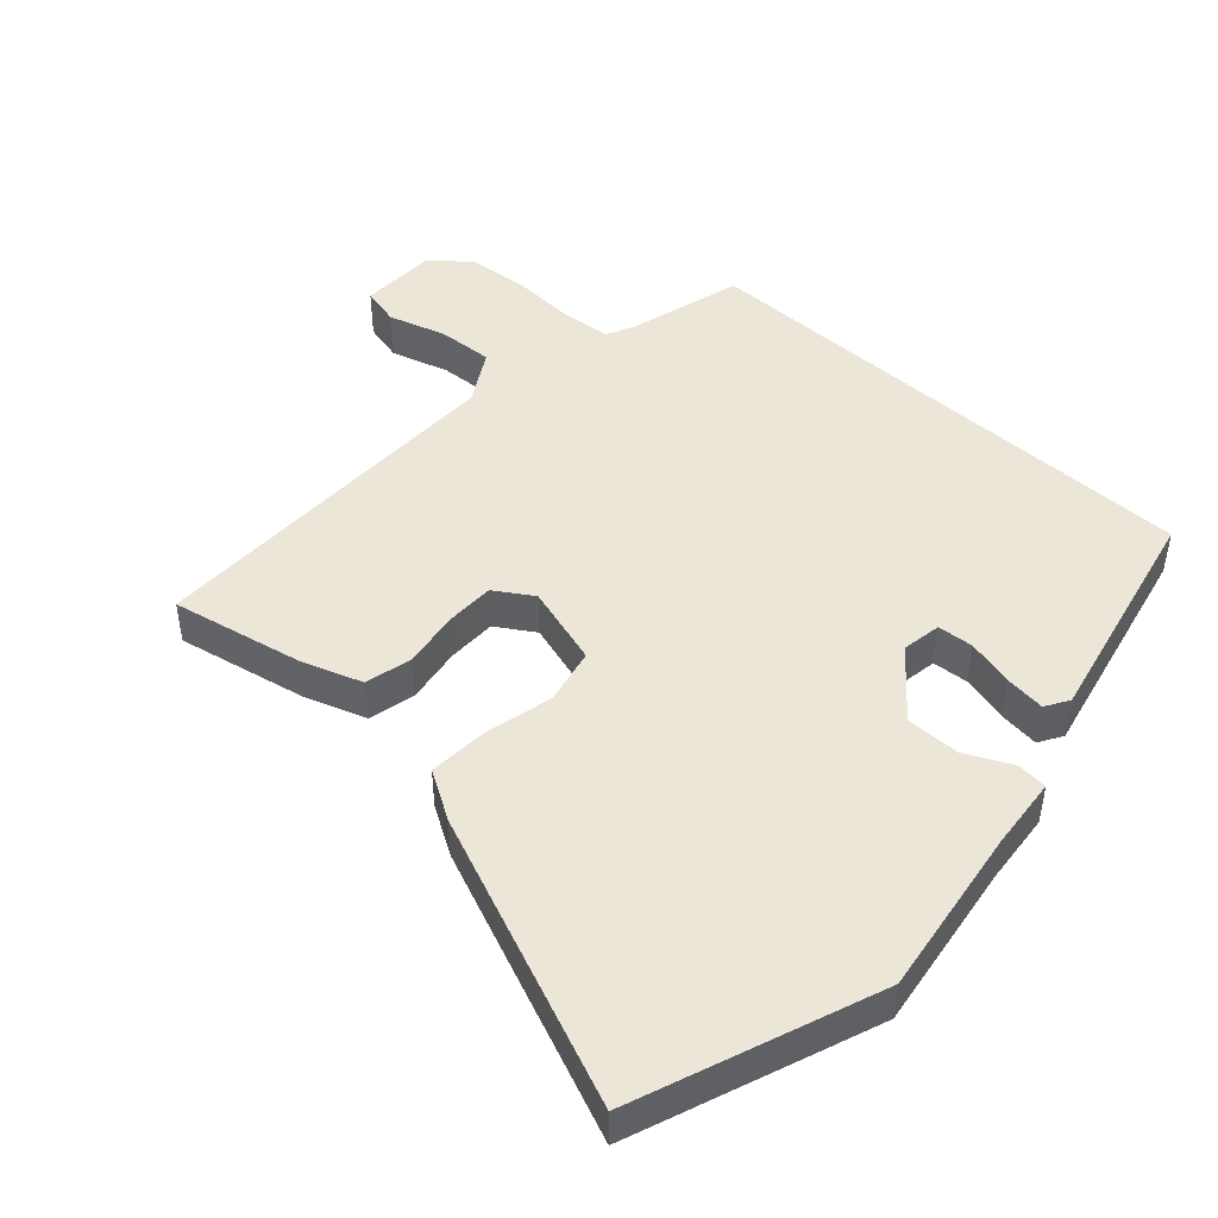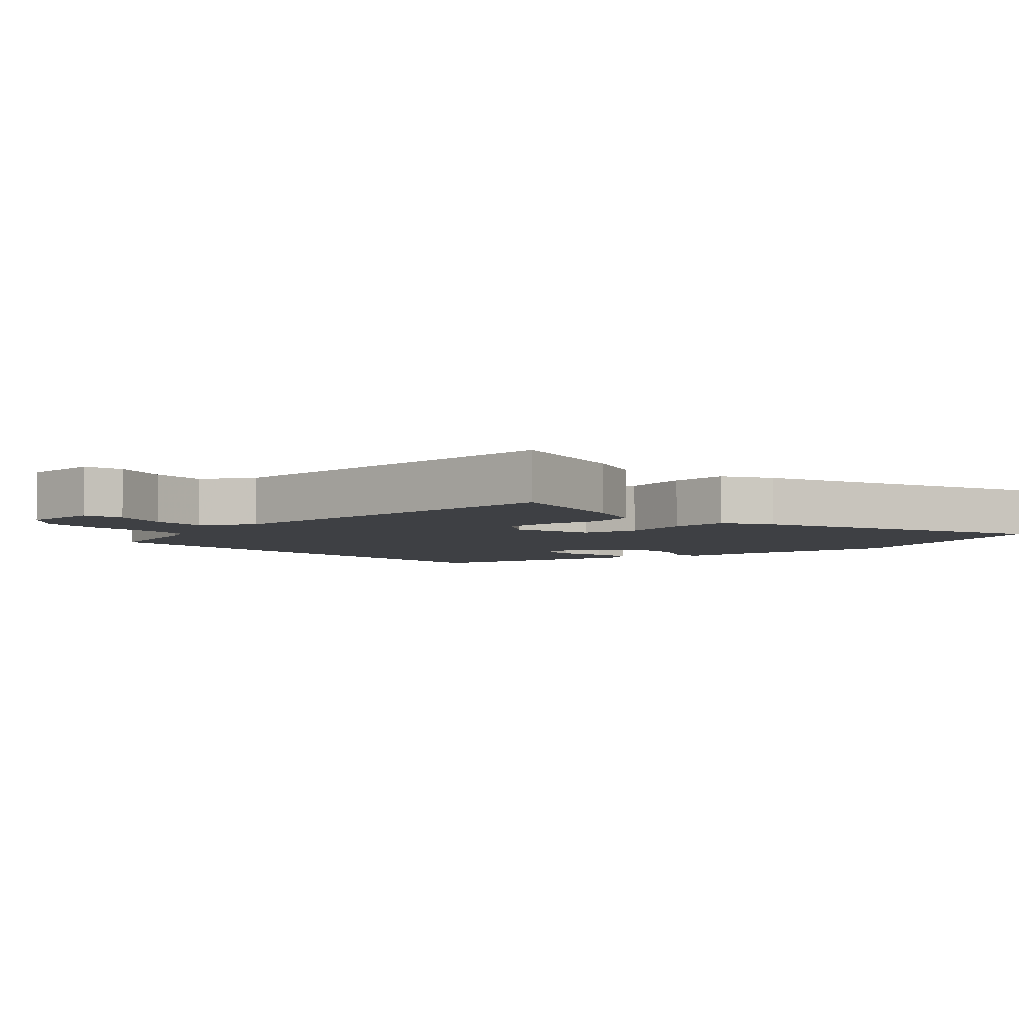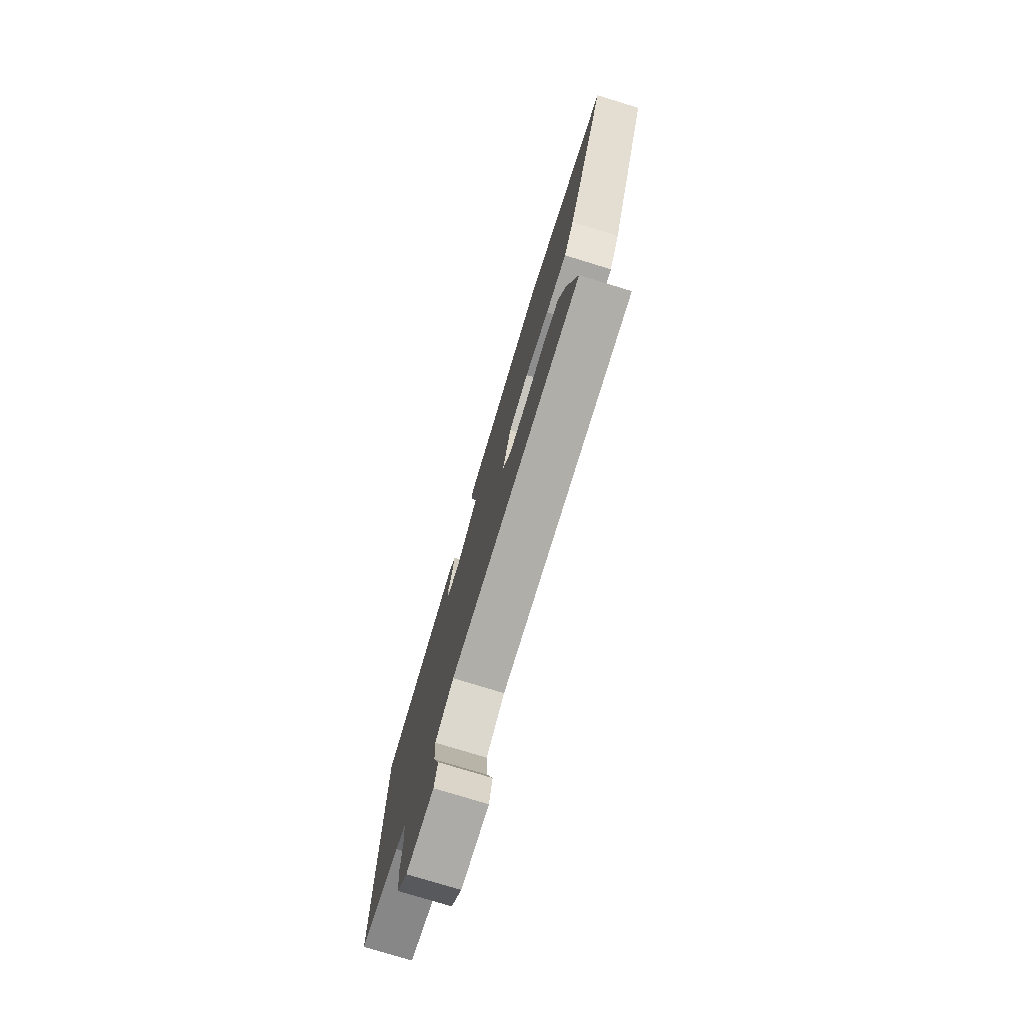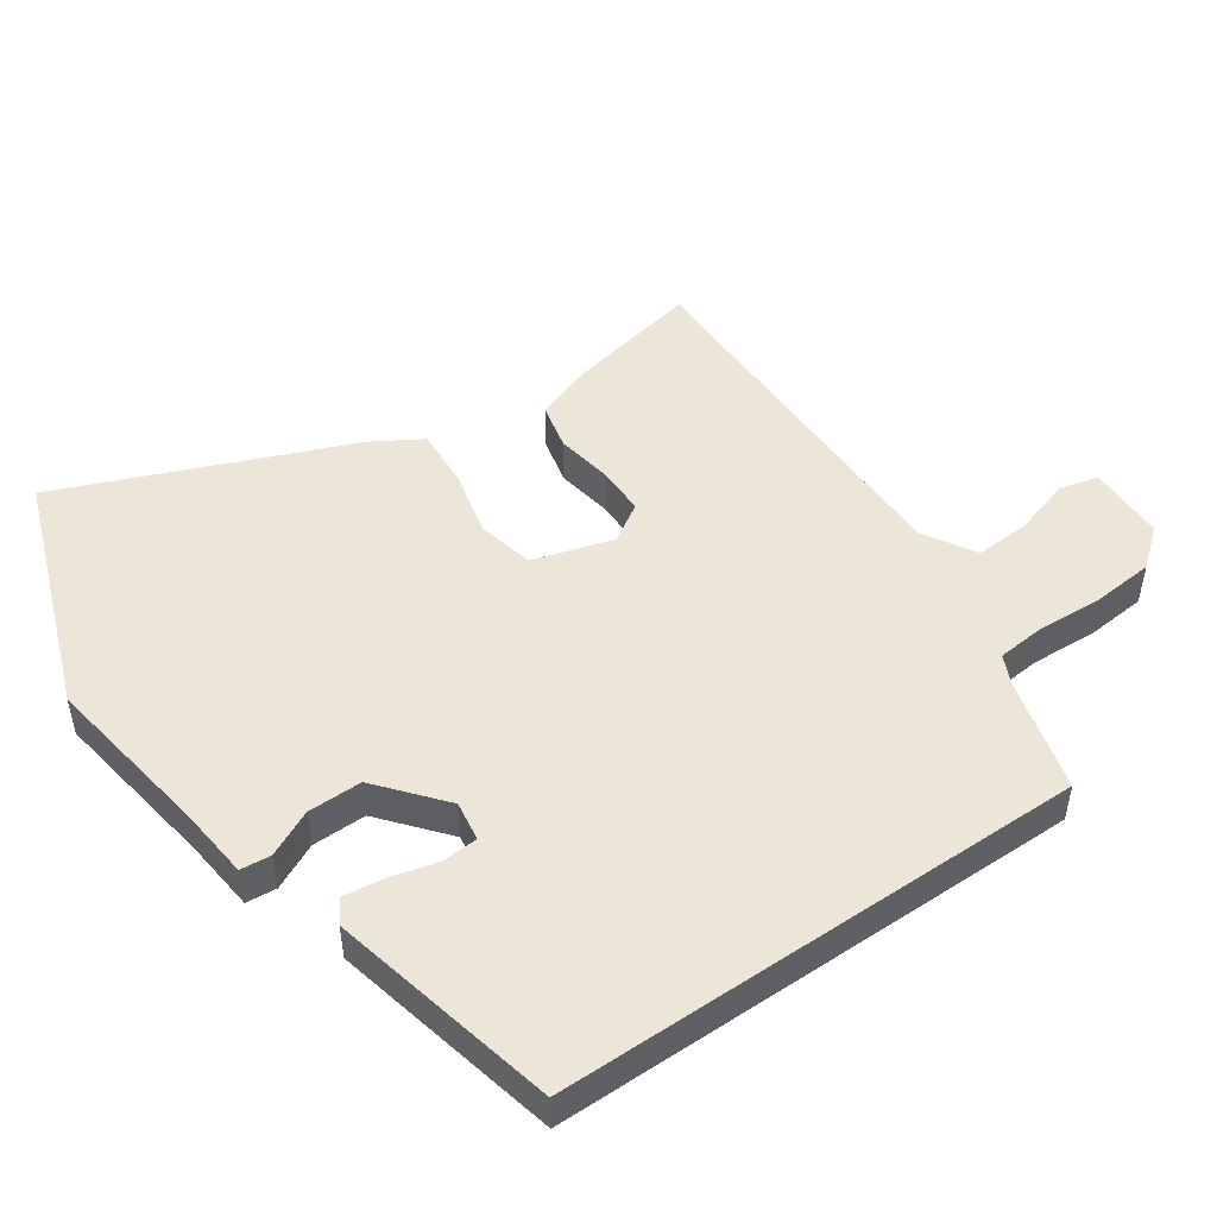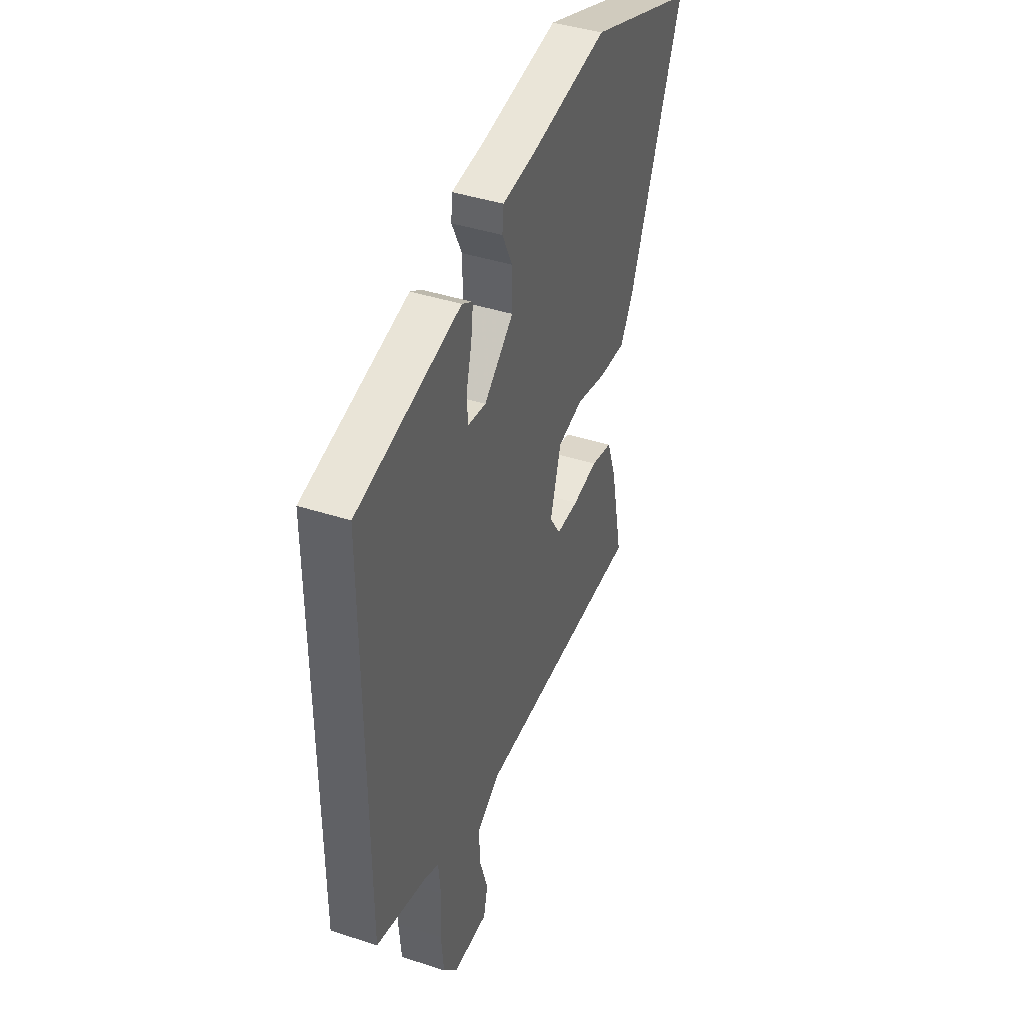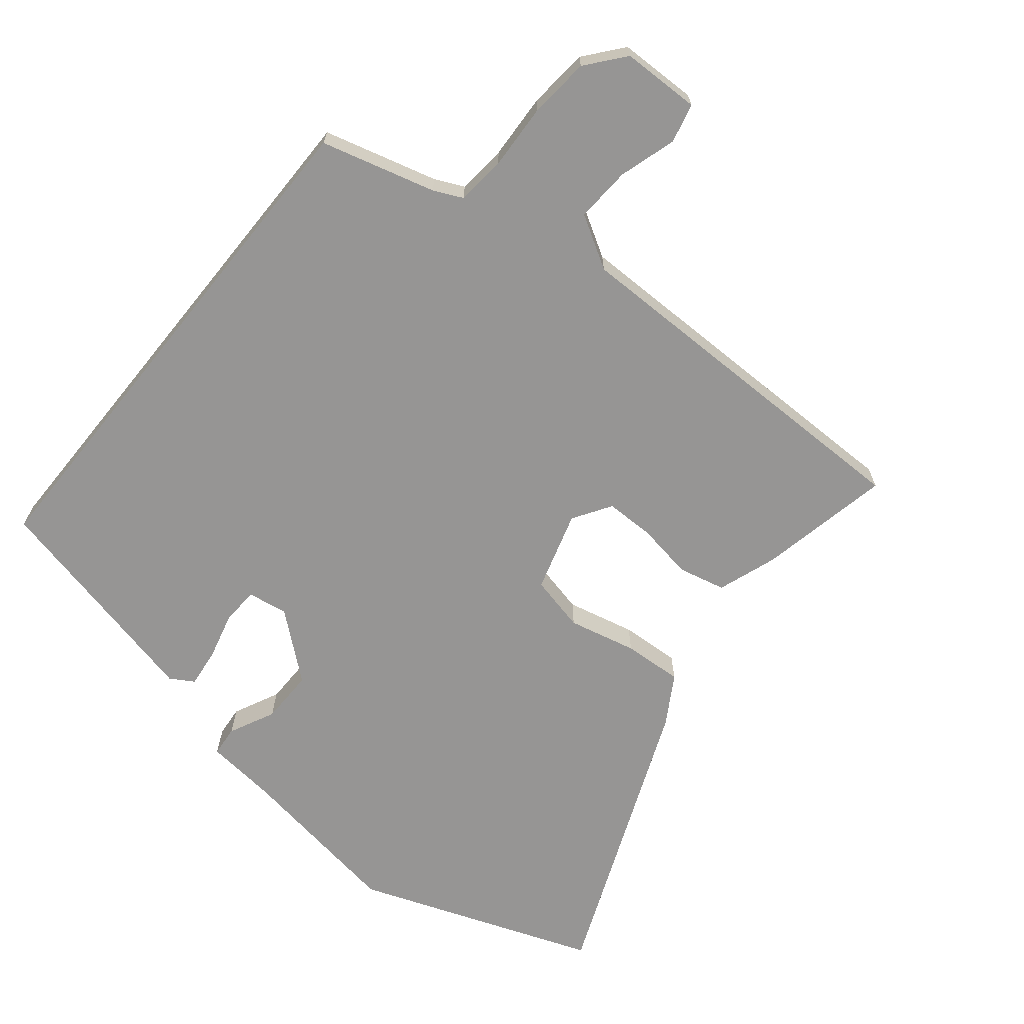
<metadata>
{"format":"obj","ext":"obj","renderer":"f3d","projection":"perspective","resolution":1024,"background":"white","views":[{"elev":46.3,"azim":-47.4,"up":"+Y"},{"elev":-4.8,"azim":-137.6,"up":"+Y"},{"elev":-77.4,"azim":-107.0,"up":"+Z"},{"elev":48.9,"azim":55.5,"up":"+Y"},{"elev":41.6,"azim":111.5,"up":"+Z"},{"elev":-67.6,"azim":141.0,"up":"+Y"}]}
</metadata>
<code>
v 0.5 0.07 0.374
v 0.5 0.07 -0.408
v 0.331 0.07 -0.453
v 0.288 0.07 -0.473
v 0.281 0.07 -0.546
v 0.286 0.07 -0.643
v 0.278 0.07 -0.733
v 0.232 0.07 -0.789
v 0.116 0.07 -0.791
v 0.102 0.07 -0.733
v 0.128 0.07 -0.648
v 0.133 0.07 -0.566
v 0.056 0.07 -0.52
v -0.499 0.07 -0.519
v -0.458 0.07 -0.323
v -0.427 0.07 -0.235
v -0.357 0.07 -0.219
v -0.274 0.07 -0.233
v -0.201 0.07 -0.233
v -0.165 0.07 -0.177
v -0.2 0.07 -0.058
v -0.283 0.07 -0.039
v -0.384 0.07 -0.062
v -0.472 0.07 -0.067
v -0.515 0.07 0.005
v -0.688 0.07 0.431
v -0.334 0.07 0.561
v -0.082 0.07 0.522
v 0.024 0.07 0.511
v 0.028 0.07 0.466
v -0.005 0.07 0.398
v -0.006 0.07 0.318
v 0.09 0.07 0.238
v 0.149 0.07 0.247
v 0.153 0.07 0.3
v 0.135 0.07 0.371
v 0.128 0.07 0.43
v 0.163 0.07 0.451
v 0.5 0 0.374
v 0.5 0 -0.408
v 0.331 0 -0.453
v 0.288 0 -0.473
v 0.281 0 -0.546
v 0.286 0 -0.643
v 0.278 0 -0.733
v 0.232 0 -0.789
v 0.116 0 -0.791
v 0.102 0 -0.733
v 0.128 0 -0.648
v 0.133 0 -0.566
v 0.056 0 -0.52
v -0.499 0 -0.519
v -0.458 0 -0.323
v -0.427 0 -0.235
v -0.357 0 -0.219
v -0.274 0 -0.233
v -0.201 0 -0.233
v -0.165 0 -0.177
v -0.2 0 -0.058
v -0.283 0 -0.039
v -0.384 0 -0.062
v -0.472 0 -0.067
v -0.515 0 0.005
v -0.688 0 0.431
v -0.334 0 0.561
v -0.082 0 0.522
v 0.024 0 0.511
v 0.028 0 0.466
v -0.005 0 0.398
v -0.006 0 0.318
v 0.09 0 0.238
v 0.149 0 0.247
v 0.153 0 0.3
v 0.135 0 0.371
v 0.128 0 0.43
v 0.163 0 0.451
f 35 36 37 38
f 35 38 1 2
f 34 35 2 3
f 33 34 3 4
f 32 33 4 5
f 28 29 30 31
f 28 31 32
f 22 23 24 25
f 22 25 26 27
f 15 16 17 18
f 13 14 15 18
f 12 13 18 19
f 8 9 10 11
f 8 11 12
f 7 8 12
f 6 7 12
f 21 22 27 28
f 20 21 28 32
f 6 12 19 20
f 5 6 20 32
f 76 75 74 73
f 40 39 76 73
f 41 40 73 72
f 42 41 72 71
f 43 42 71 70
f 69 68 67 66
f 70 69 66
f 63 62 61 60
f 65 64 63 60
f 56 55 54 53
f 56 53 52 51
f 57 56 51 50
f 49 48 47 46
f 50 49 46
f 50 46 45
f 50 45 44
f 66 65 60 59
f 70 66 59 58
f 58 57 50 44
f 70 58 44 43
f 1 39 40 2
f 2 40 41 3
f 3 41 42 4
f 4 42 43 5
f 5 43 44 6
f 6 44 45 7
f 7 45 46 8
f 8 46 47 9
f 9 47 48 10
f 10 48 49 11
f 11 49 50 12
f 12 50 51 13
f 13 51 52 14
f 14 52 53 15
f 15 53 54 16
f 16 54 55 17
f 17 55 56 18
f 18 56 57 19
f 19 57 58 20
f 20 58 59 21
f 21 59 60 22
f 22 60 61 23
f 23 61 62 24
f 24 62 63 25
f 25 63 64 26
f 26 64 65 27
f 27 65 66 28
f 28 66 67 29
f 29 67 68 30
f 30 68 69 31
f 31 69 70 32
f 32 70 71 33
f 33 71 72 34
f 34 72 73 35
f 35 73 74 36
f 36 74 75 37
f 37 75 76 38
f 38 76 39 1

</code>
